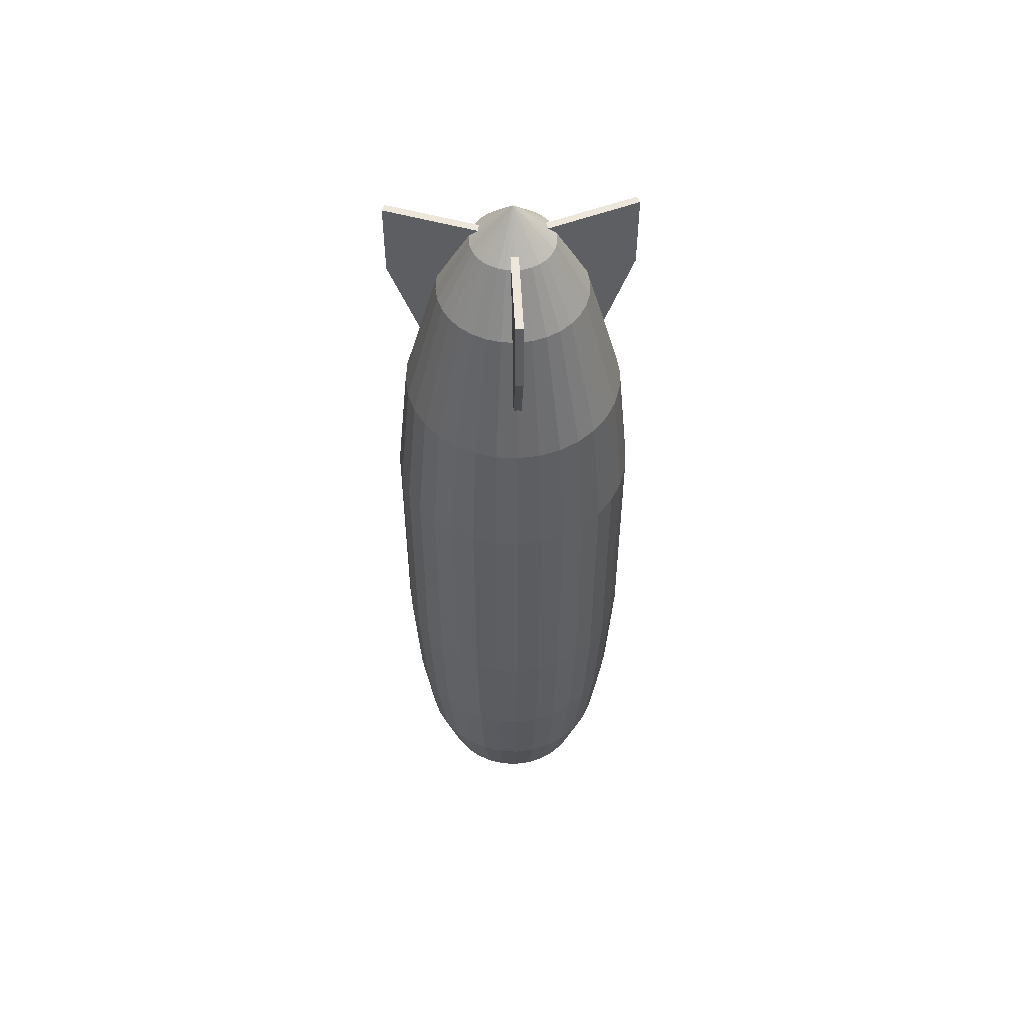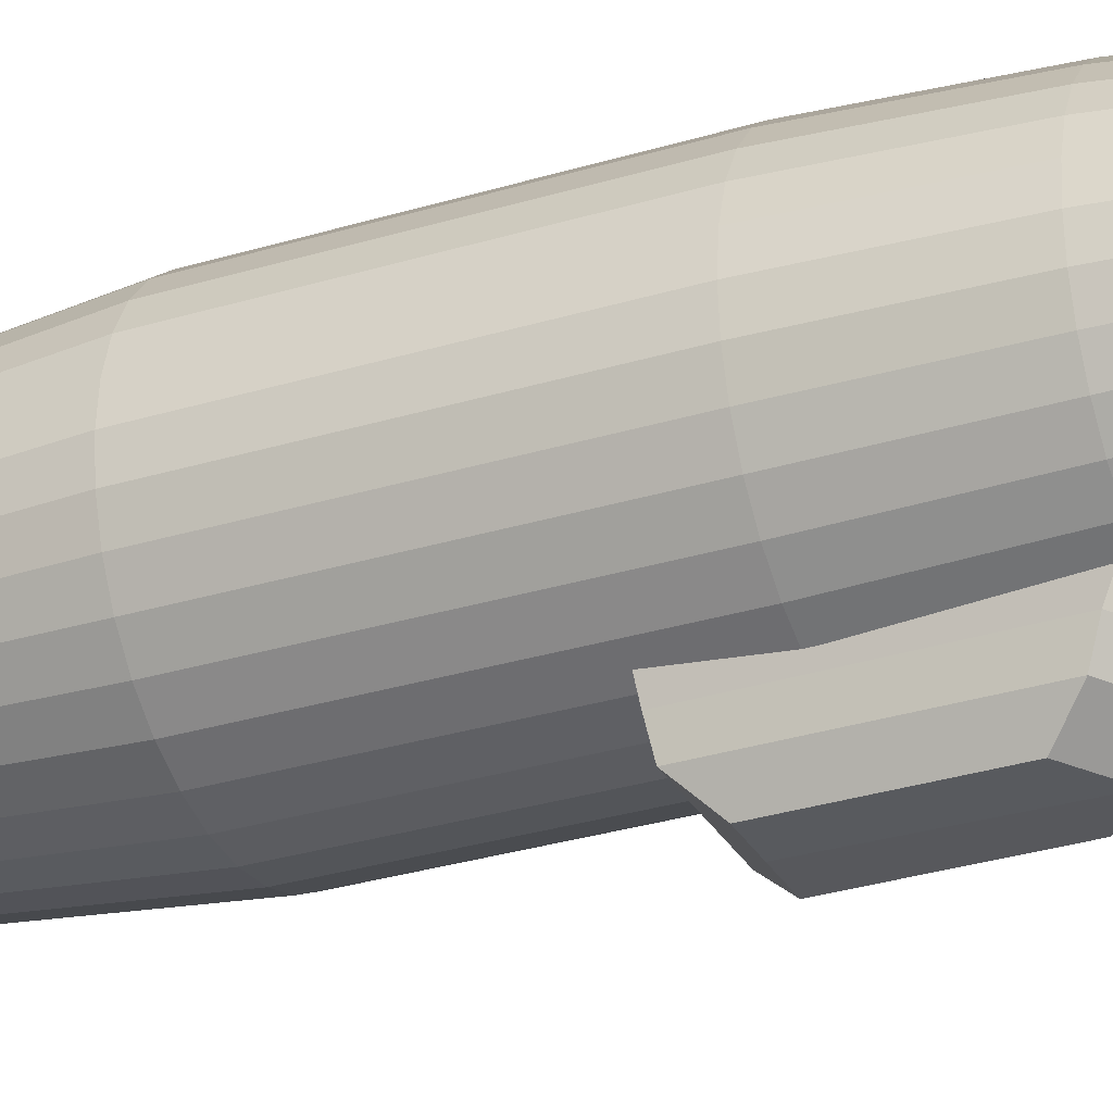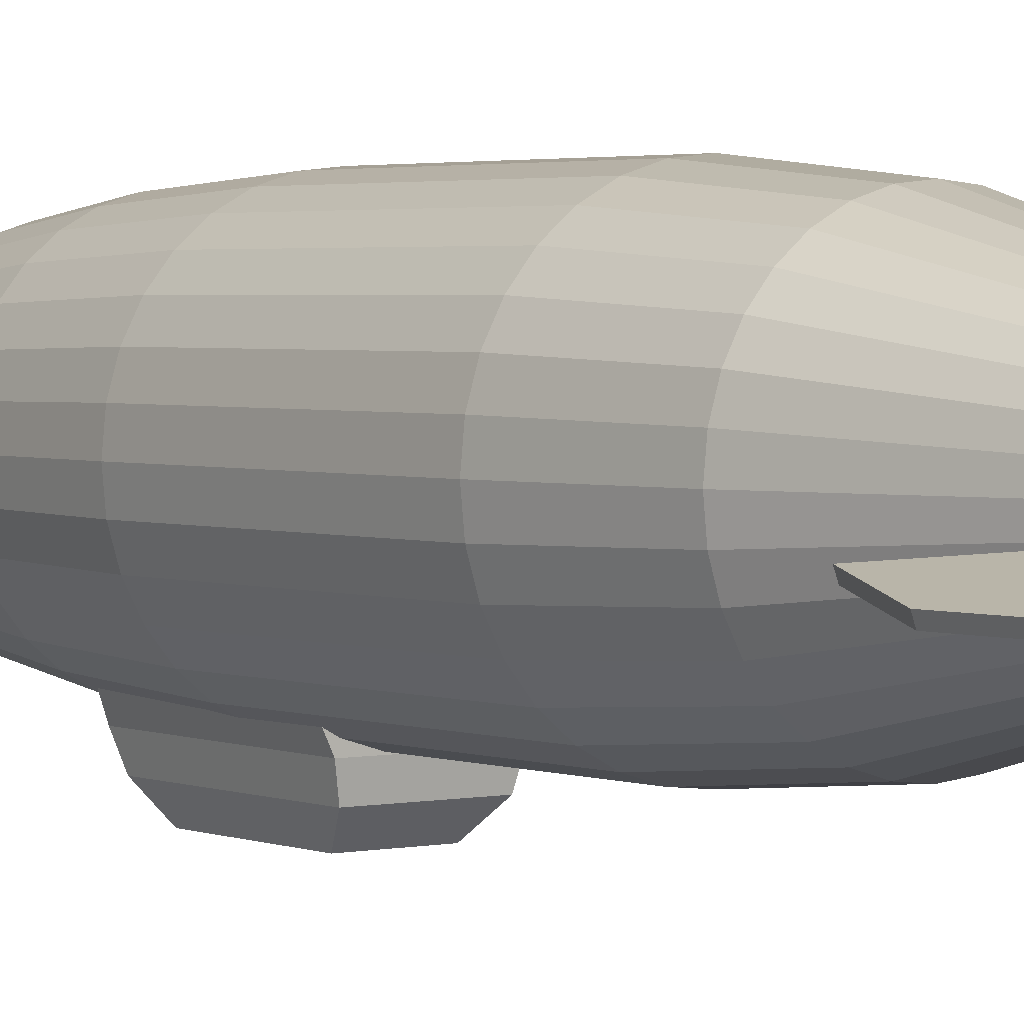
<metadata>
{"format":"obj","ext":"obj","renderer":"f3d","projection":"perspective","resolution":1024,"background":"white","views":[{"elev":52.5,"azim":177.3,"up":"+Z"},{"elev":-29.9,"azim":114.2,"up":"+Y"},{"elev":2.5,"azim":-37.1,"up":"+Y"}]}
</metadata>
<code>
o Cube.001_Cube.002
v 0.06302 0.445 7.063
v 0.06302 1.977 7.063
v -0.06144 0.445 7.063
v -0.06144 1.977 7.063
v 0.06302 0.445 4.631
v 0.06302 1.456 4.631
v -0.06144 0.445 4.631
v -0.06144 1.456 4.631
v -0.06144 1.977 5.847
v -0.06144 0.445 5.847
v 0.06302 1.977 5.847
v 0.06302 0.445 5.847
f 2 4 3 1
f 9 8 7 10
f 8 6 5 7
f 11 2 1 12
f 12 10 7 5
f 11 9 4 2
f 6 8 9 11
f 1 3 10 12
f 6 11 12 5
f 4 9 10 3
o Cube_Cube.001
v 0.7801 -1.922 -1.055
v 1.001 -1.492 -1.033
v -0.7785 -1.922 -1.055
v -0.9992 -1.492 -1.033
v 0.7801 -1.897 -3.771
v 0.8151 -1.485 -3.945
v -0.7785 -1.897 -3.771
v -0.8135 -1.485 -3.945
v 0.000793 -1.492 -1.033
v 0.000793 -1.922 -1.055
v 0.000793 -1.508 -4.346
v 0.000793 -1.929 -4.331
v 0.000793 -2.252 -1.111
v 0.7043 -2.252 -1.111
v -0.7027 -2.239 -3.645
v -0.7027 -2.252 -1.111
v 0.000793 -2.267 -4.151
v 0.7043 -2.239 -3.645
v 0.000793 -2.596 -1.471
v 0.5171 -2.596 -1.471
v -0.5155 -2.586 -3.33
v -0.5155 -2.596 -1.471
v 0.000793 -2.607 -3.701
v 0.5171 -2.586 -3.33
f 21 16 15 22
f 16 20 19 15
f 23 18 17 24
f 18 14 13 17
f 19 24 29 27
f 23 20 16 21
f 18 23 21 14
f 17 13 26 30
f 20 23 24 19
f 14 21 22 13
f 26 25 31 32
f 27 29 35 33
f 13 22 25 26
f 15 19 27 28
f 24 17 30 29
f 22 15 28 25
f 31 34 33 35
f 32 31 35 36
f 29 30 36 35
f 30 26 32 36
f 28 27 33 34
f 25 28 34 31
o Cone
v -0.9536 2e-06 -7.138
v -0.9353 -0.1862 -7.138
v -0.881 -0.3652 -7.138
v -0.7928 -0.5302 -7.138
v -0.6741 -0.6749 -7.138
v -0.5294 -0.7936 -7.138
v -0.3644 -0.8818 -7.138
v -0.1854 -0.9361 -7.138
v 0.000793 -0.9544 -7.138
v 0.000793 0 -7.955
v 0.187 -0.9361 -7.138
v 0.366 -0.8818 -7.138
v 0.531 -0.7936 -7.138
v 0.6757 -0.6749 -7.138
v 0.7944 -0.5302 -7.138
v 0.8826 -0.3652 -7.138
v 0.9369 -0.1862 -7.138
v 0.9552 2e-06 -7.138
v 0.9369 0.1862 -7.138
v 0.8826 0.3652 -7.138
v 0.7944 0.5302 -7.138
v 0.6757 0.6749 -7.138
v 0.531 0.7936 -7.138
v 0.366 0.8818 -7.138
v 0.187 0.9361 -7.138
v 0.000792 0.9544 -7.138
v -0.1854 0.9361 -7.138
v -0.3644 0.8818 -7.138
v -0.5294 0.7936 -7.138
v -0.6741 0.6749 -7.138
v -0.7928 0.5302 -7.138
v -0.881 0.3652 -7.138
v -0.9353 0.1862 -7.138
v -1.328 3e-06 -6.528
v -1.303 -0.2593 -6.528
v -1.227 -0.5086 -6.528
v -1.104 -0.7384 -6.528
v -0.9391 -0.9398 -6.528
v -0.7376 -1.105 -6.528
v -0.5079 -1.228 -6.528
v -0.2585 -1.304 -6.528
v 0.000793 -1.329 -6.528
v 0.2601 -1.304 -6.528
v 0.5094 -1.228 -6.528
v 0.7392 -1.105 -6.528
v 0.9406 -0.9398 -6.528
v 1.106 -0.7384 -6.528
v 1.229 -0.5086 -6.528
v 1.304 -0.2593 -6.528
v 1.33 3e-06 -6.528
v 1.304 0.2593 -6.528
v 1.229 0.5086 -6.528
v 1.106 0.7384 -6.528
v 0.9406 0.9399 -6.528
v 0.7392 1.105 -6.528
v 0.5094 1.228 -6.528
v 0.2601 1.304 -6.528
v 0.000792 1.329 -6.528
v -0.2585 1.304 -6.528
v -0.5079 1.228 -6.528
v -0.7376 1.105 -6.528
v -0.9391 0.9399 -6.528
v -1.104 0.7384 -6.528
v -1.227 0.5086 -6.528
v -1.303 0.2593 -6.528
v -1.639 5e-06 -5.486
v -1.607 -0.3199 -5.486
v -1.514 -0.6275 -5.486
v -1.363 -0.9109 -5.486
v -1.159 -1.159 -5.486
v -0.9101 -1.363 -5.486
v -0.6267 -1.515 -5.486
v -0.3191 -1.608 -5.486
v 0.000793 -1.64 -5.486
v 0.3207 -1.608 -5.486
v 0.6282 -1.515 -5.486
v 0.9117 -1.363 -5.486
v 1.16 -1.159 -5.486
v 1.364 -0.9109 -5.486
v 1.516 -0.6275 -5.486
v 1.609 -0.3199 -5.486
v 1.64 5e-06 -5.486
v 1.609 0.3199 -5.486
v 1.516 0.6275 -5.486
v 1.364 0.9109 -5.486
v 1.16 1.159 -5.486
v 0.9117 1.363 -5.486
v 0.6282 1.515 -5.486
v 0.3207 1.608 -5.486
v 0.000791 1.64 -5.486
v -0.3191 1.608 -5.486
v -0.6267 1.515 -5.486
v -0.9101 1.363 -5.486
v -1.159 1.159 -5.486
v -1.363 0.9109 -5.486
v -1.514 0.6275 -5.486
v -1.607 0.3199 -5.486
v -1.827 8e-06 -4.009
v -1.792 -0.3566 -4.009
v -1.688 -0.6995 -4.009
v -1.519 -1.015 -4.009
v -1.292 -1.292 -4.009
v -1.015 -1.52 -4.009
v -0.6987 -1.689 -4.009
v -0.3558 -1.793 -4.009
v 0.000793 -1.828 -4.009
v 0.3574 -1.793 -4.009
v 0.7003 -1.689 -4.009
v 1.016 -1.52 -4.009
v 1.293 -1.292 -4.009
v 1.521 -1.015 -4.009
v 1.689 -0.6995 -4.009
v 1.794 -0.3566 -4.009
v 1.829 8e-06 -4.009
v 1.794 0.3566 -4.009
v 1.689 0.6995 -4.009
v 1.521 1.015 -4.009
v 1.293 1.292 -4.009
v 1.016 1.52 -4.009
v 0.7003 1.689 -4.009
v 0.3574 1.793 -4.009
v 0.000791 1.828 -4.009
v -0.3558 1.793 -4.009
v -0.6987 1.689 -4.009
v -1.015 1.52 -4.009
v -1.292 1.292 -4.009
v -1.519 1.015 -4.009
v -1.688 0.6995 -4.009
v -1.792 0.3566 -4.009
v -1.938 1.3e-05 -2.028
v -1.901 -0.3782 -2.028
v -1.79 -0.7418 -2.028
v -1.611 -1.077 -2.028
v -1.37 -1.371 -2.028
v -1.076 -1.612 -2.028
v -0.7411 -1.791 -2.028
v -0.3774 -1.901 -2.028
v 0.000793 -1.939 -2.028
v 0.379 -1.901 -2.028
v 0.7426 -1.791 -2.028
v 1.078 -1.612 -2.028
v 1.372 -1.371 -2.028
v 1.613 -1.077 -2.028
v 1.792 -0.7418 -2.028
v 1.902 -0.3782 -2.028
v 1.939 1.3e-05 -2.028
v 1.902 0.3782 -2.028
v 1.792 0.7419 -2.028
v 1.613 1.077 -2.028
v 1.372 1.371 -2.028
v 1.078 1.612 -2.028
v 0.7426 1.791 -2.028
v 0.379 1.901 -2.028
v 0.000791 1.939 -2.028
v -0.3774 1.901 -2.028
v -0.7411 1.791 -2.028
v -1.076 1.612 -2.028
v -1.37 1.371 -2.028
v -1.611 1.077 -2.028
v -1.79 0.7419 -2.028
v -1.901 0.3782 -2.028
v -1.938 1.9e-05 1.874
v -1.901 -0.3782 1.874
v -1.79 -0.7418 1.874
v -1.611 -1.077 1.874
v -1.37 -1.371 1.874
v -1.076 -1.612 1.874
v -0.7411 -1.791 1.874
v -0.3774 -1.901 1.874
v 0.000792 -1.939 1.874
v 0.379 -1.901 1.874
v 0.7426 -1.791 1.874
v 1.078 -1.612 1.874
v 1.372 -1.371 1.874
v 1.613 -1.077 1.874
v 1.792 -0.7418 1.874
v 1.902 -0.3782 1.874
v 1.939 2e-05 1.874
v 1.902 0.3782 1.874
v 1.792 0.7419 1.874
v 1.613 1.077 1.874
v 1.372 1.371 1.874
v 1.078 1.612 1.874
v 0.7426 1.791 1.874
v 0.379 1.901 1.874
v 0.000791 1.939 1.874
v -0.3774 1.901 1.874
v -0.7411 1.791 1.874
v -1.076 1.612 1.874
v -1.37 1.371 1.874
v -1.611 1.077 1.874
v -1.79 0.7419 1.874
v -1.901 0.3782 1.874
v -1.746 2.4e-05 3.886
v -1.713 -0.3408 3.886
v -1.613 -0.6685 3.886
v -1.452 -0.9705 3.886
v -1.234 -1.235 3.886
v -0.9697 -1.452 3.886
v -0.6677 -1.614 3.886
v -0.34 -1.713 3.886
v 0.000792 -1.747 3.886
v 0.3416 -1.713 3.886
v 0.6693 -1.614 3.886
v 0.9713 -1.452 3.886
v 1.236 -1.235 3.886
v 1.453 -0.9705 3.886
v 1.615 -0.6685 3.886
v 1.714 -0.3408 3.886
v 1.748 2.5e-05 3.886
v 1.714 0.3408 3.886
v 1.615 0.6685 3.886
v 1.453 0.9705 3.886
v 1.236 1.235 3.886
v 0.9713 1.452 3.886
v 0.6693 1.614 3.886
v 0.3416 1.713 3.886
v 0.000791 1.747 3.886
v -0.34 1.713 3.886
v -0.6677 1.614 3.886
v -0.9697 1.452 3.886
v -1.234 1.235 3.886
v -1.452 0.9705 3.886
v -1.613 0.6685 3.886
v -1.713 0.3408 3.886
v -1.191 2.6e-05 5.937
v -1.168 -0.2325 5.937
v -1.1 -0.4561 5.937
v -0.9901 -0.6621 5.937
v -0.8419 -0.8427 5.937
v -0.6613 -0.9909 5.937
v -0.4553 -1.101 5.937
v -0.2317 -1.169 5.937
v 0.000792 -1.192 5.937
v 0.2333 -1.169 5.937
v 0.4569 -1.101 5.937
v 0.6629 -0.9909 5.937
v 0.8435 -0.8427 5.937
v 0.9917 -0.6621 5.937
v 1.102 -0.456 5.937
v 1.17 -0.2325 5.937
v 1.193 2.7e-05 5.937
v 1.17 0.2325 5.937
v 1.102 0.4561 5.937
v 0.9917 0.6621 5.937
v 0.8435 0.8427 5.937
v 0.6629 0.991 5.937
v 0.4569 1.101 5.937
v 0.2333 1.169 5.937
v 0.000791 1.192 5.937
v -0.2317 1.169 5.937
v -0.4553 1.101 5.937
v -0.6613 0.991 5.937
v -0.8419 0.8427 5.937
v -0.9901 0.6621 5.937
v -1.1 0.4561 5.937
v -1.168 0.2325 5.937
v -0.6641 2.8e-05 6.926
v -0.6513 -0.1297 6.926
v -0.6135 -0.2544 6.926
v -0.5521 -0.3694 6.926
v -0.4694 -0.4701 6.926
v -0.3686 -0.5528 6.926
v -0.2537 -0.6143 6.926
v -0.1289 -0.6521 6.926
v 0.000792 -0.6649 6.926
v 0.1305 -0.6521 6.926
v 0.2552 -0.6143 6.926
v 0.3702 -0.5528 6.926
v 0.4709 -0.4701 6.926
v 0.5536 -0.3694 6.926
v 0.6151 -0.2544 6.926
v 0.6529 -0.1297 6.926
v 0.6657 2.9e-05 6.926
v 0.6529 0.1297 6.926
v 0.6151 0.2545 6.926
v 0.5536 0.3694 6.926
v 0.4709 0.4702 6.926
v 0.3702 0.5529 6.926
v 0.2552 0.6143 6.926
v 0.1305 0.6522 6.926
v 0.000791 0.6649 6.926
v -0.1289 0.6522 6.926
v -0.2537 0.6143 6.926
v -0.3686 0.5529 6.926
v -0.4694 0.4702 6.926
v -0.5521 0.3694 6.926
v -0.6135 0.2545 6.926
v -0.6513 0.1297 6.926
v -0.008942 3e-05 7.59
v -0.008755 -0.001869 7.59
v -0.008201 -0.003695 7.59
v -0.007301 -0.005378 7.59
v -0.006091 -0.006853 7.59
v -0.004616 -0.008063 7.59
v -0.002933 -0.008962 7.59
v -0.001107 -0.009516 7.59
v 0.000792 -0.009703 7.59
v 0.00269 -0.009516 7.59
v 0.004516 -0.008962 7.59
v 0.006199 -0.008063 7.59
v 0.007674 -0.006853 7.59
v 0.008884 -0.005378 7.59
v 0.009784 -0.003695 7.59
v 0.01034 -0.001869 7.59
v 0.01052 3e-05 7.59
v 0.01034 0.001929 7.59
v 0.009784 0.003755 7.59
v 0.008884 0.005437 7.59
v 0.007674 0.006912 7.59
v 0.006199 0.008123 7.59
v 0.004516 0.009022 7.59
v 0.00269 0.009576 7.59
v 0.000792 0.009763 7.59
v -0.001107 0.009576 7.59
v -0.002933 0.009022 7.59
v -0.004616 0.008123 7.59
v -0.006091 0.006912 7.59
v -0.007301 0.005437 7.59
v -0.008201 0.003755 7.59
v -0.008755 0.001929 7.59
f 166 167 199 198
f 167 168 200 199
f 194 195 227 226
f 168 169 201 200
f 195 196 228 227
f 196 197 229 228
f 197 166 198 229
f 37 46 38
f 38 46 39
f 39 46 40
f 40 46 41
f 41 46 42
f 42 46 43
f 43 46 44
f 44 46 45
f 45 46 47
f 47 46 48
f 48 46 49
f 49 46 50
f 50 46 51
f 51 46 52
f 52 46 53
f 53 46 54
f 54 46 55
f 55 46 56
f 56 46 57
f 57 46 58
f 58 46 59
f 59 46 60
f 60 46 61
f 61 46 62
f 62 46 63
f 63 46 64
f 64 46 65
f 65 46 66
f 66 46 67
f 67 46 68
f 68 46 69
f 69 46 37
f 62 63 95 94
f 83 84 116 115
f 49 50 82 81
f 42 43 76 75
f 56 57 89 88
f 63 64 96 95
f 50 51 83 82
f 43 44 77 76
f 57 58 90 89
f 37 38 71 70
f 64 65 97 96
f 51 52 84 83
f 44 45 78 77
f 58 59 91 90
f 65 66 98 97
f 38 39 72 71
f 52 53 85 84
f 59 60 92 91
f 66 67 99 98
f 45 47 79 78
f 39 40 73 72
f 53 54 86 85
f 60 61 93 92
f 67 68 100 99
f 47 48 80 79
f 40 41 74 73
f 54 55 87 86
f 61 62 94 93
f 68 69 101 100
f 48 49 81 80
f 41 42 75 74
f 55 56 88 87
f 69 37 70 101
f 118 119 151 150
f 70 71 103 102
f 97 98 130 129
f 84 85 117 116
f 71 72 104 103
f 98 99 131 130
f 85 86 118 117
f 72 73 105 104
f 99 100 132 131
f 86 87 119 118
f 73 74 106 105
f 100 101 133 132
f 87 88 120 119
f 74 75 107 106
f 101 70 102 133
f 88 89 121 120
f 75 76 108 107
f 89 90 122 121
f 76 77 109 108
f 90 91 123 122
f 77 78 110 109
f 91 92 124 123
f 78 79 111 110
f 92 93 125 124
f 79 80 112 111
f 93 94 126 125
f 80 81 113 112
f 94 95 127 126
f 81 82 114 113
f 95 96 128 127
f 82 83 115 114
f 96 97 129 128
f 153 154 186 185
f 105 106 138 137
f 132 133 165 164
f 119 120 152 151
f 106 107 139 138
f 133 102 134 165
f 120 121 153 152
f 107 108 140 139
f 121 122 154 153
f 108 109 141 140
f 122 123 155 154
f 109 110 142 141
f 123 124 156 155
f 110 111 143 142
f 124 125 157 156
f 111 112 144 143
f 125 126 158 157
f 112 113 145 144
f 126 127 159 158
f 113 114 146 145
f 127 128 160 159
f 114 115 147 146
f 128 129 161 160
f 115 116 148 147
f 102 103 135 134
f 129 130 162 161
f 116 117 149 148
f 103 104 136 135
f 130 131 163 162
f 117 118 150 149
f 104 105 137 136
f 131 132 164 163
f 188 189 221 220
f 140 141 173 172
f 154 155 187 186
f 141 142 174 173
f 155 156 188 187
f 142 143 175 174
f 156 157 189 188
f 143 144 176 175
f 157 158 190 189
f 144 145 177 176
f 158 159 191 190
f 145 146 178 177
f 159 160 192 191
f 146 147 179 178
f 160 161 193 192
f 147 148 180 179
f 134 135 167 166
f 161 162 194 193
f 148 149 181 180
f 135 136 168 167
f 162 163 195 194
f 149 150 182 181
f 136 137 169 168
f 163 164 196 195
f 150 151 183 182
f 137 138 170 169
f 164 165 197 196
f 151 152 184 183
f 138 139 171 170
f 165 134 166 197
f 152 153 185 184
f 139 140 172 171
f 223 224 256 255
f 175 176 208 207
f 189 190 222 221
f 176 177 209 208
f 190 191 223 222
f 177 178 210 209
f 191 192 224 223
f 178 179 211 210
f 192 193 225 224
f 179 180 212 211
f 193 194 226 225
f 180 181 213 212
f 181 182 214 213
f 182 183 215 214
f 169 170 202 201
f 183 184 216 215
f 170 171 203 202
f 184 185 217 216
f 171 172 204 203
f 185 186 218 217
f 172 173 205 204
f 186 187 219 218
f 173 174 206 205
f 187 188 220 219
f 174 175 207 206
f 231 232 264 263
f 210 211 243 242
f 224 225 257 256
f 211 212 244 243
f 198 199 231 230
f 225 226 258 257
f 212 213 245 244
f 199 200 232 231
f 226 227 259 258
f 213 214 246 245
f 200 201 233 232
f 227 228 260 259
f 214 215 247 246
f 201 202 234 233
f 228 229 261 260
f 215 216 248 247
f 202 203 235 234
f 229 198 230 261
f 216 217 249 248
f 203 204 236 235
f 217 218 250 249
f 204 205 237 236
f 218 219 251 250
f 205 206 238 237
f 219 220 252 251
f 206 207 239 238
f 220 221 253 252
f 207 208 240 239
f 221 222 254 253
f 208 209 241 240
f 222 223 255 254
f 209 210 242 241
f 266 267 299 298
f 258 259 291 290
f 245 246 278 277
f 232 233 265 264
f 259 260 292 291
f 246 247 279 278
f 233 234 266 265
f 260 261 293 292
f 247 248 280 279
f 234 235 267 266
f 261 230 262 293
f 248 249 281 280
f 235 236 268 267
f 249 250 282 281
f 236 237 269 268
f 250 251 283 282
f 237 238 270 269
f 251 252 284 283
f 238 239 271 270
f 252 253 285 284
f 239 240 272 271
f 253 254 286 285
f 240 241 273 272
f 254 255 287 286
f 241 242 274 273
f 255 256 288 287
f 242 243 275 274
f 256 257 289 288
f 243 244 276 275
f 230 231 263 262
f 257 258 290 289
f 244 245 277 276
f 301 302 334 333
f 293 262 294 325
f 280 281 313 312
f 267 268 300 299
f 281 282 314 313
f 268 269 301 300
f 282 283 315 314
f 269 270 302 301
f 283 284 316 315
f 270 271 303 302
f 284 285 317 316
f 271 272 304 303
f 285 286 318 317
f 272 273 305 304
f 286 287 319 318
f 273 274 306 305
f 287 288 320 319
f 274 275 307 306
f 288 289 321 320
f 275 276 308 307
f 262 263 295 294
f 289 290 322 321
f 276 277 309 308
f 263 264 296 295
f 290 291 323 322
f 277 278 310 309
f 264 265 297 296
f 291 292 324 323
f 278 279 311 310
f 265 266 298 297
f 292 293 325 324
f 279 280 312 311
f 326 327 328 329 330 331 332 333 334 335 336 337 338 339 340 341 342 343 344 345 346 347 348 349 350 351 352 353 354 355 356 357
f 315 316 348 347
f 302 303 335 334
f 316 317 349 348
f 303 304 336 335
f 317 318 350 349
f 304 305 337 336
f 318 319 351 350
f 305 306 338 337
f 319 320 352 351
f 306 307 339 338
f 320 321 353 352
f 307 308 340 339
f 294 295 327 326
f 321 322 354 353
f 308 309 341 340
f 295 296 328 327
f 322 323 355 354
f 309 310 342 341
f 296 297 329 328
f 323 324 356 355
f 310 311 343 342
f 297 298 330 329
f 324 325 357 356
f 311 312 344 343
f 298 299 331 330
f 325 294 326 357
f 312 313 345 344
f 299 300 332 331
f 313 314 346 345
f 300 301 333 332
f 314 315 347 346
o Cube.002_Cube.003
v 0.4646 -0.1602 7.063
v 1.907 -0.6772 7.063
v 0.5066 -0.04307 7.063
v 1.949 -0.56 7.063
v 0.4646 -0.1602 4.631
v 1.416 -0.5013 4.631
v 0.5066 -0.04307 4.631
v 1.458 -0.3842 4.631
v 1.949 -0.56 5.847
v 0.5066 -0.04307 5.847
v 1.907 -0.6772 5.847
v 0.4646 -0.1602 5.847
v -0.463 -0.1602 7.063
v -1.905 -0.6772 7.063
v -0.505 -0.04307 7.063
v -1.947 -0.56 7.063
v -0.463 -0.1602 4.631
v -1.415 -0.5013 4.631
v -0.505 -0.04307 4.631
v -1.457 -0.3842 4.631
v -1.947 -0.56 5.847
v -0.505 -0.04307 5.847
v -1.905 -0.6772 5.847
v -0.463 -0.1602 5.847
f 359 361 360 358
f 366 365 364 367
f 365 363 362 364
f 368 359 358 369
f 369 367 364 362
f 368 366 361 359
f 363 365 366 368
f 358 360 367 369
f 363 368 369 362
f 361 366 367 360
f 371 370 372 373
f 378 379 376 377
f 377 376 374 375
f 380 381 370 371
f 381 374 376 379
f 380 371 373 378
f 375 380 378 377
f 370 381 379 372
f 375 374 381 380
f 373 372 379 378

</code>
